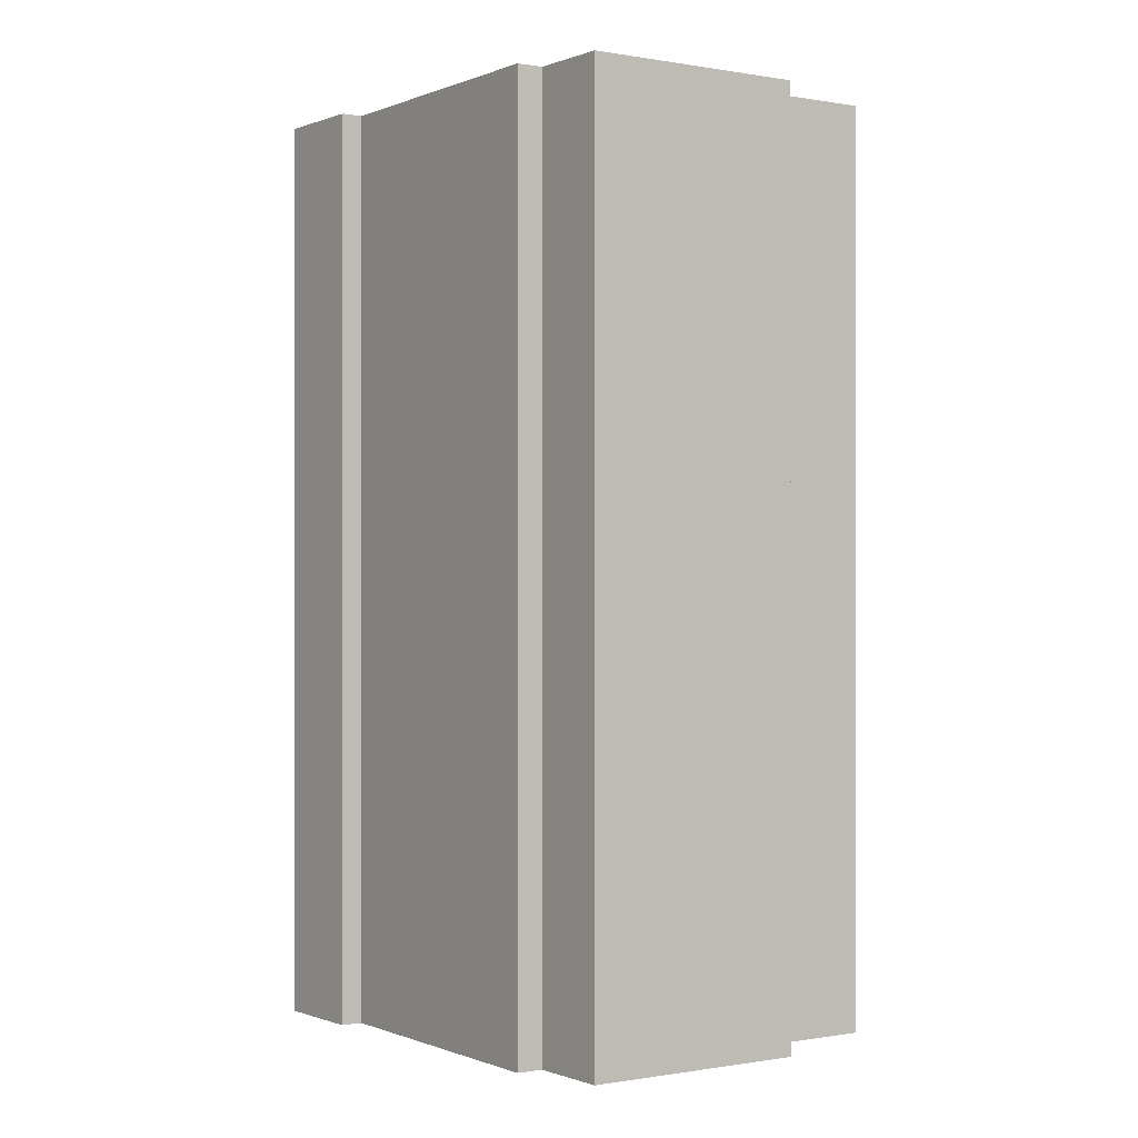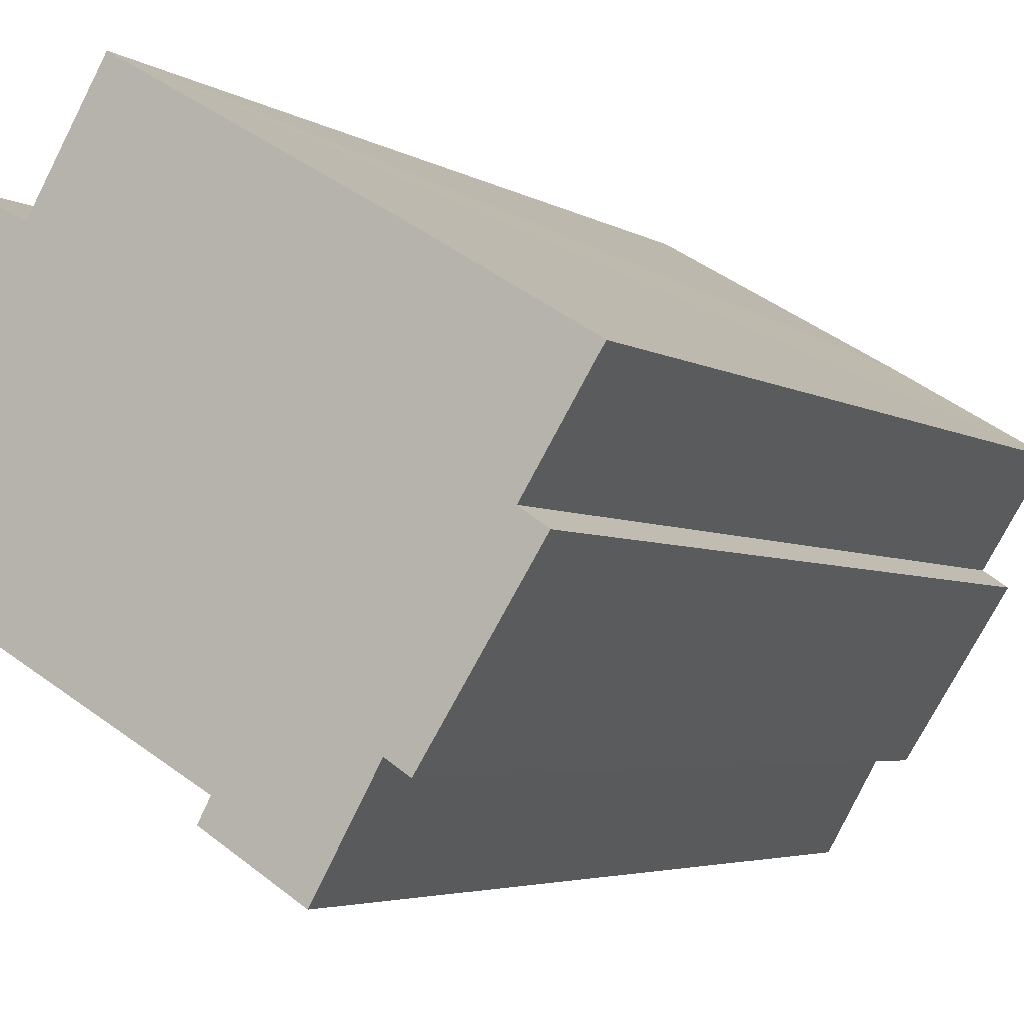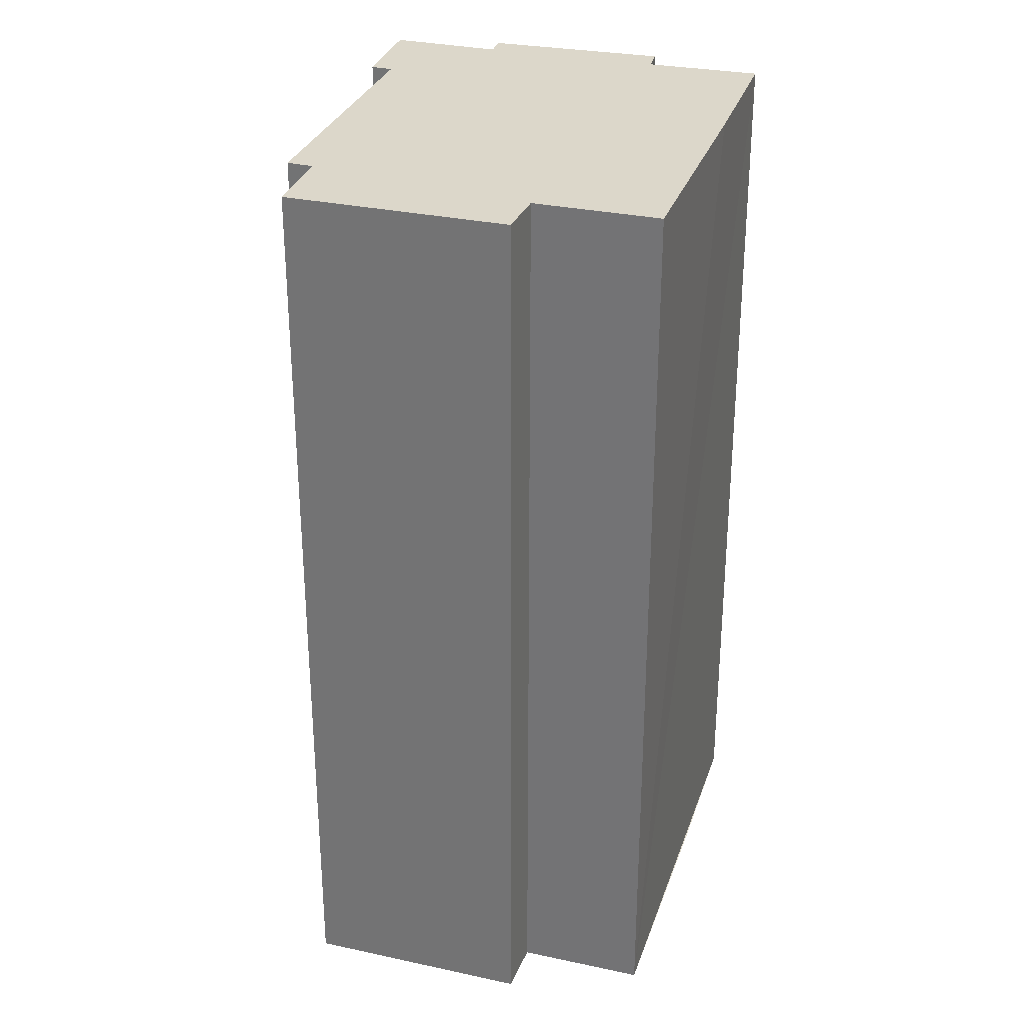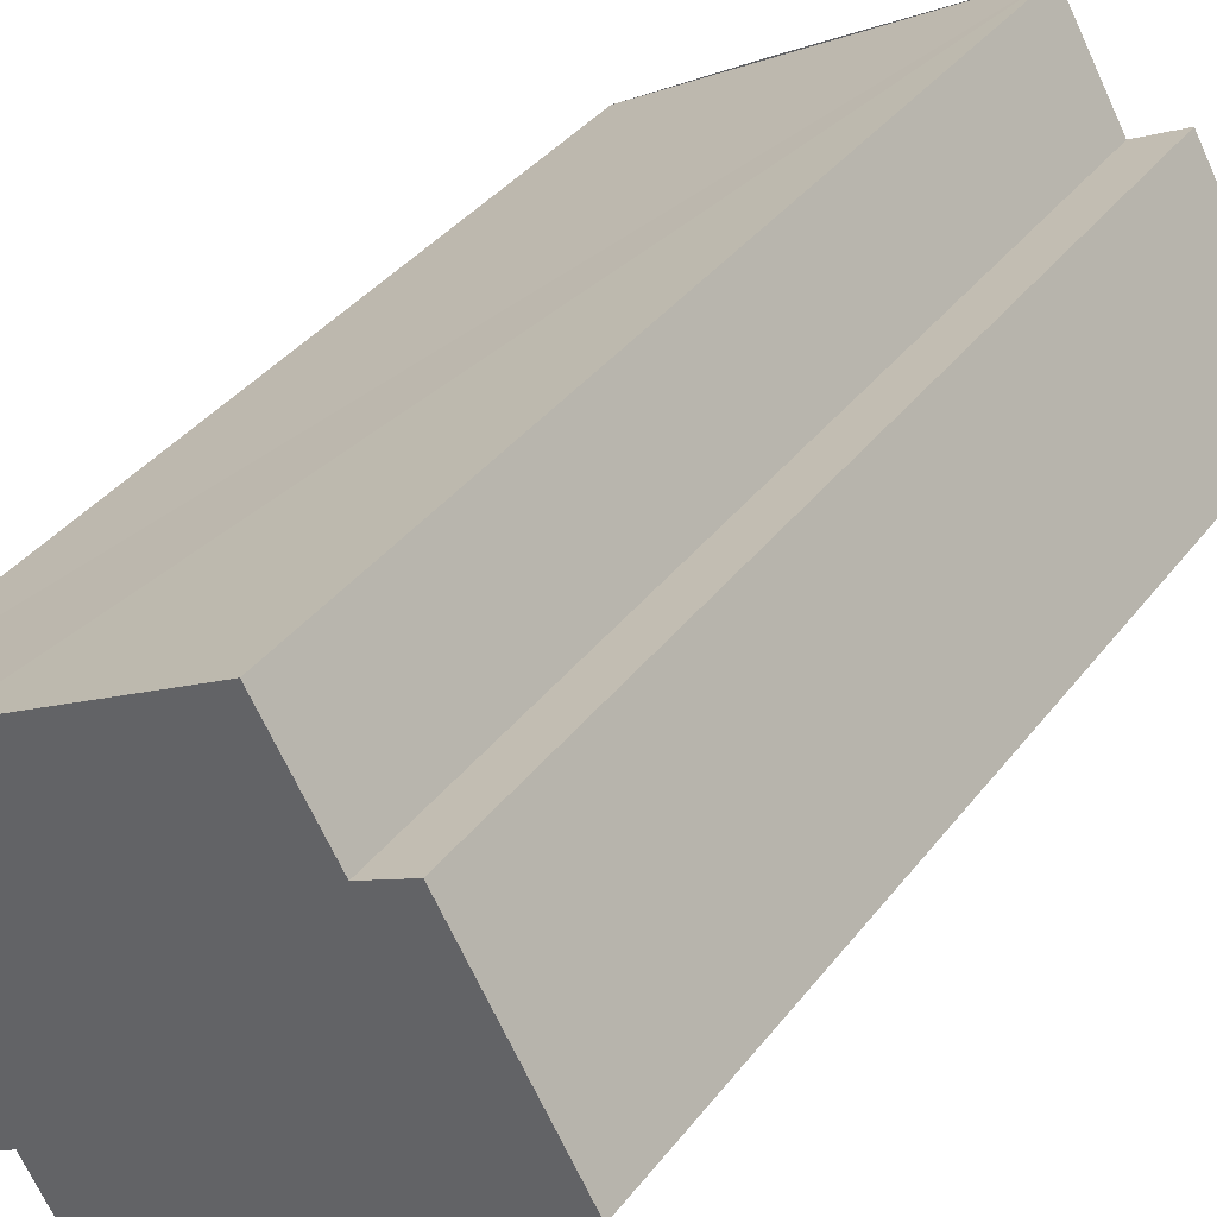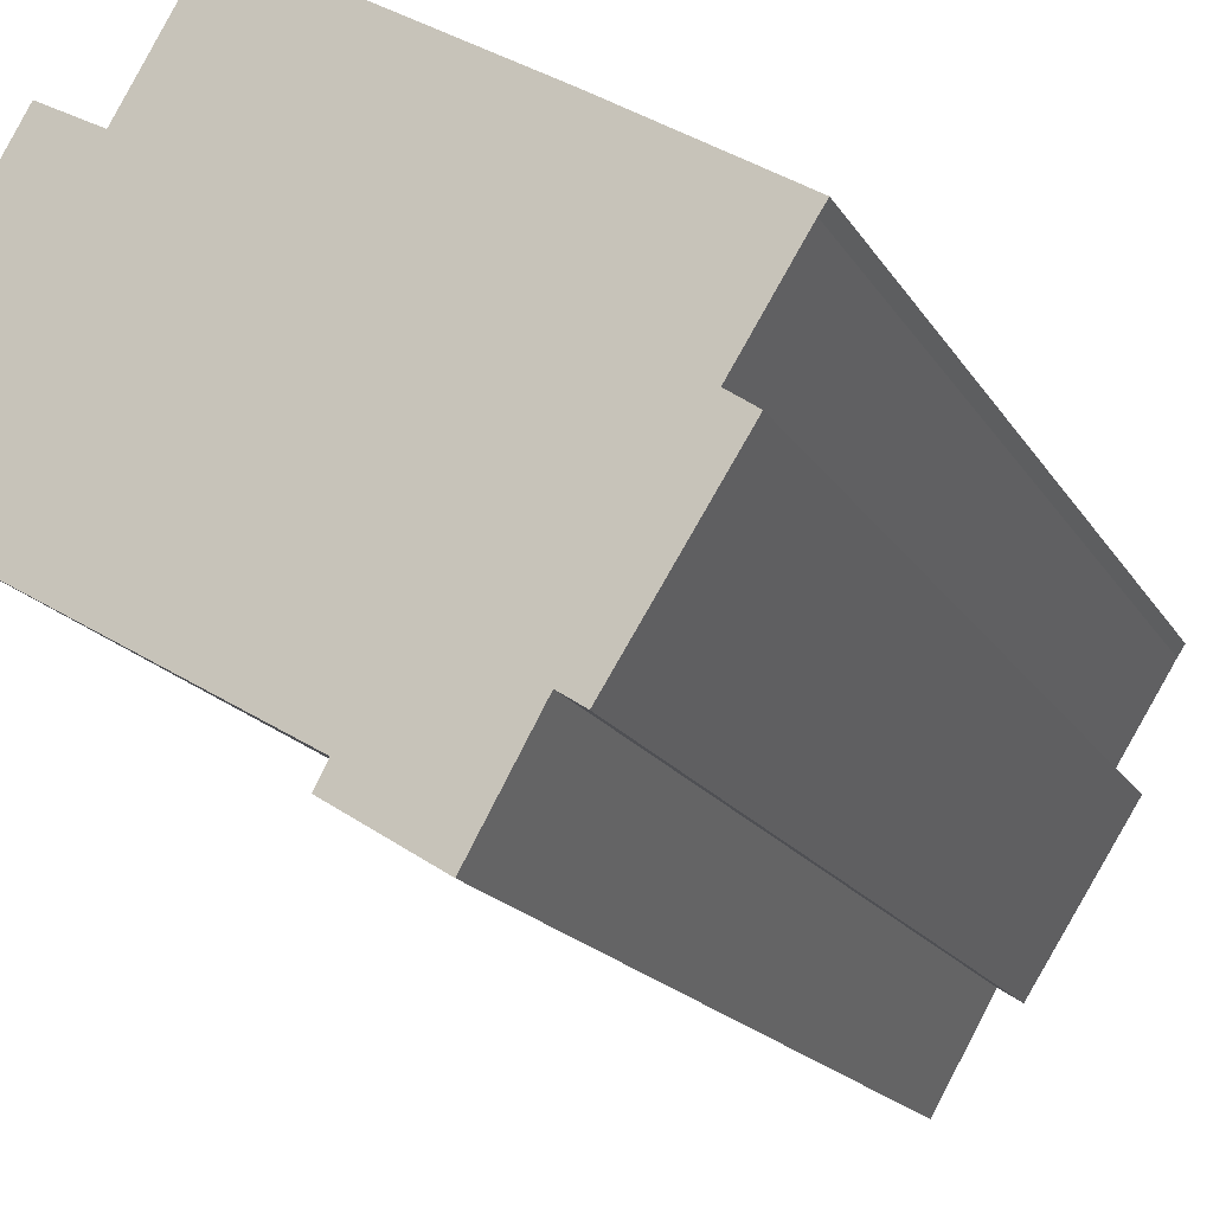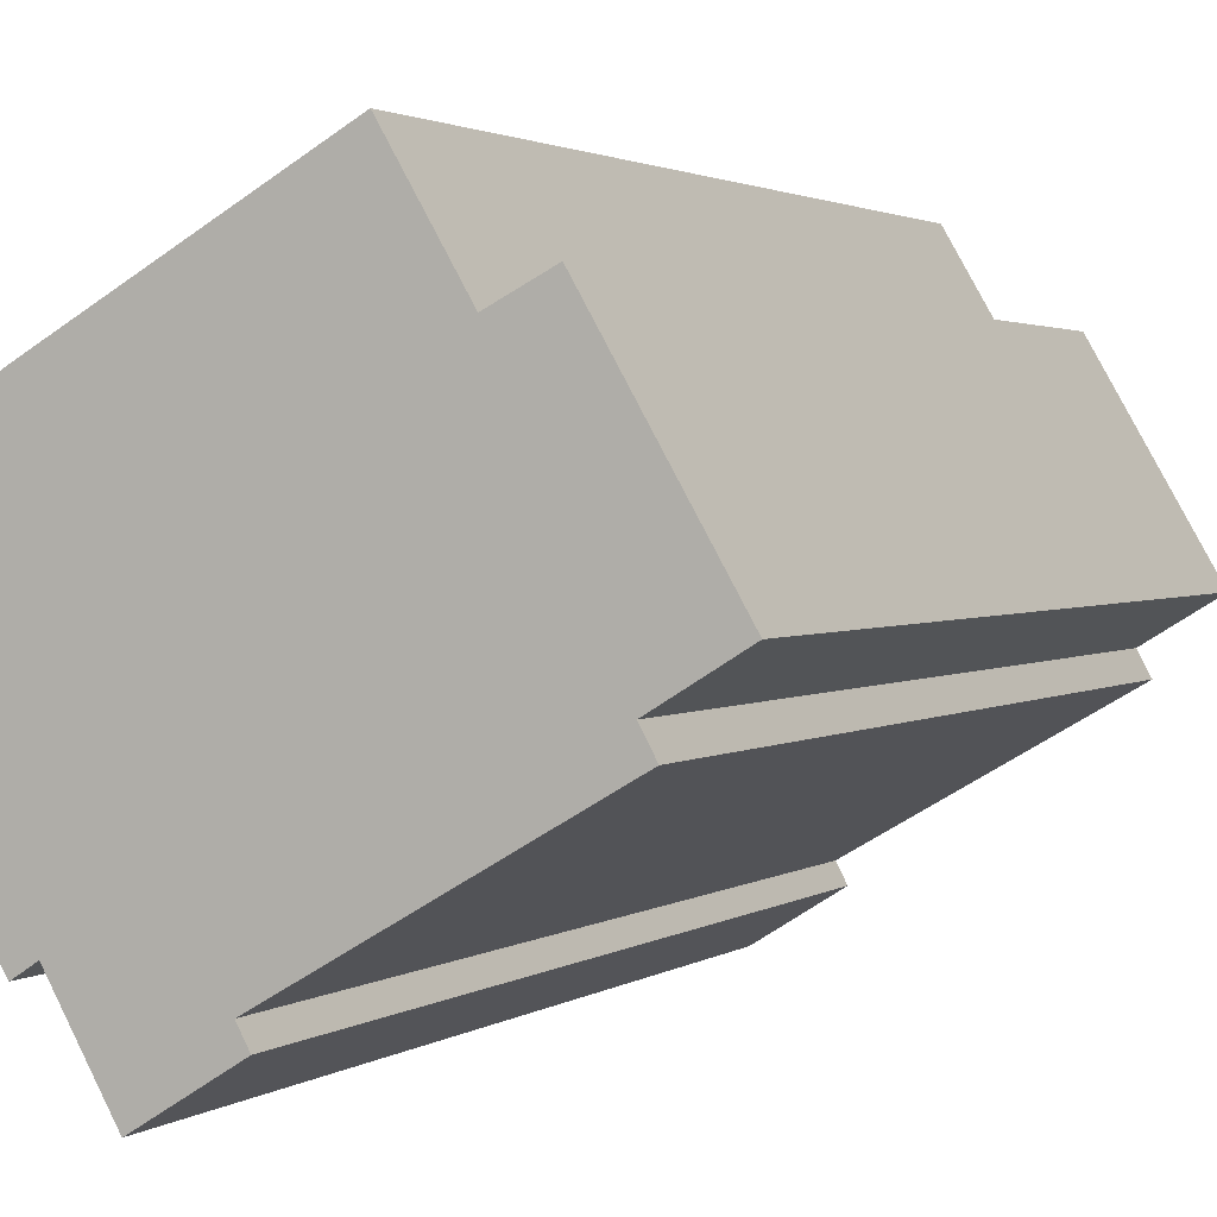
<metadata>
{"format":"obj","ext":"obj","renderer":"f3d","projection":"perspective","resolution":1024,"background":"white","views":[{"elev":-0.3,"azim":-94.0,"up":"+Y"},{"elev":-3.9,"azim":26.6,"up":"+Z"},{"elev":30.5,"azim":-42.6,"up":"+Y"},{"elev":37.5,"azim":-147.2,"up":"+Z"},{"elev":-16.3,"azim":20.3,"up":"+Z"},{"elev":1.9,"azim":-155.6,"up":"+Z"}]}
</metadata>
<code>
v  13.88 23.17 -1.225
v  11.47 23.17 -5.043
v  10.96 23.17 -4.713
v  7.536 23.17 -5.831
v  9.612 23.17 -7.126
v  7.796 23.17 -5.348
v  1.439 23.17 -1.659
v  1.754 23.17 -1.075
v  0 23.17 1.419e-15
v  2.818 23.17 4.897
v  13.3 23.17 -0.833
v  4.053 23.17 4.25
v  14.66 23.17 1.372
v  5.656 23.17 7.011
v  14.83 23.17 1.635
v  11.3 23.17 3.745
v  7.536 3.57e-16 -5.831
v  7.796 3.275e-16 -5.348
v  1.439 1.016e-16 -1.659
v  1.754 6.582e-17 -1.075
v  0 0 0
v  2.818 -2.999e-16 4.897
v  4.053 -2.602e-16 4.25
v  5.656 -4.293e-16 7.011
v  11.47 3.088e-16 -5.043
v  10.96 2.886e-16 -4.713
v  9.612 4.363e-16 -7.126
v  14.83 -1.001e-16 1.635
v  11.3 -2.293e-16 3.745
v  13.3 5.101e-17 -0.833
v  13.88 7.501e-17 -1.225
v  14.66 -8.401e-17 1.372
g defaultobject
f 1 2 3
f 4 3 5
f 3 4 6
f 3 6 7
f 3 7 8
f 3 8 9
f 3 9 10
f 3 10 1
f 1 10 11
f 11 10 12
f 12 13 11
f 13 12 14
f 13 14 15
f 15 14 16
f 17 6 4
f 6 17 18
f 19 8 7
f 8 19 20
f 21 10 9
f 10 21 22
f 23 14 12
f 14 23 24
f 18 7 6
f 7 18 19
f 20 9 8
f 9 20 21
f 25 3 2
f 3 25 26
f 27 4 5
f 4 27 17
f 22 12 10
f 12 22 23
f 24 16 14
f 16 24 15
f 15 24 28
f 28 24 29
f 30 1 11
f 1 30 31
f 28 13 15
f 13 28 32
f 32 11 13
f 11 32 30
f 31 2 1
f 2 31 25
f 26 5 3
f 5 26 27
f 29 32 28
f 32 29 30
f 30 29 24
f 30 25 31
f 25 30 24
f 25 24 23
f 25 23 26
f 26 23 27
f 27 23 22
f 27 22 18
f 27 18 17
f 22 20 18
f 20 22 21
f 19 18 20

</code>
